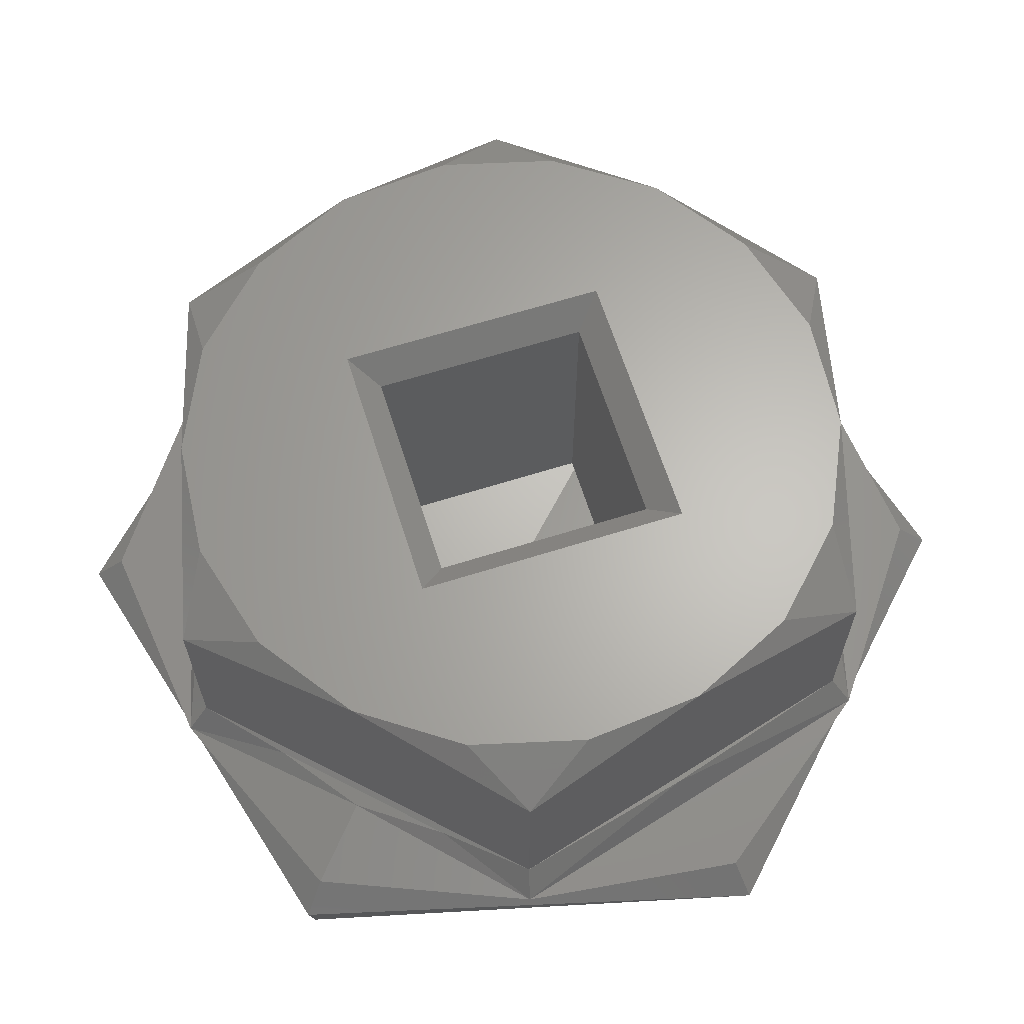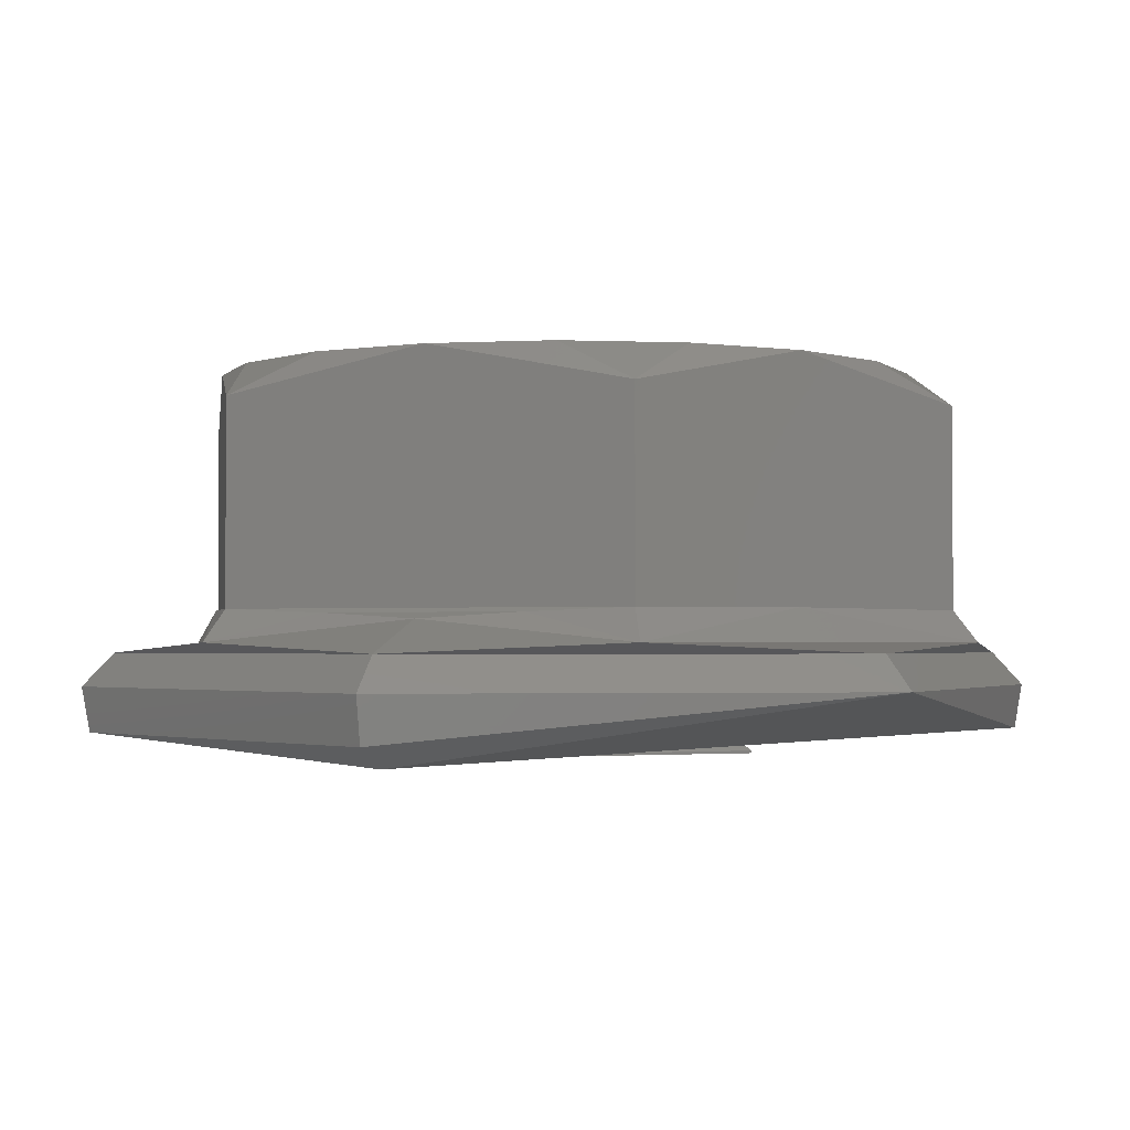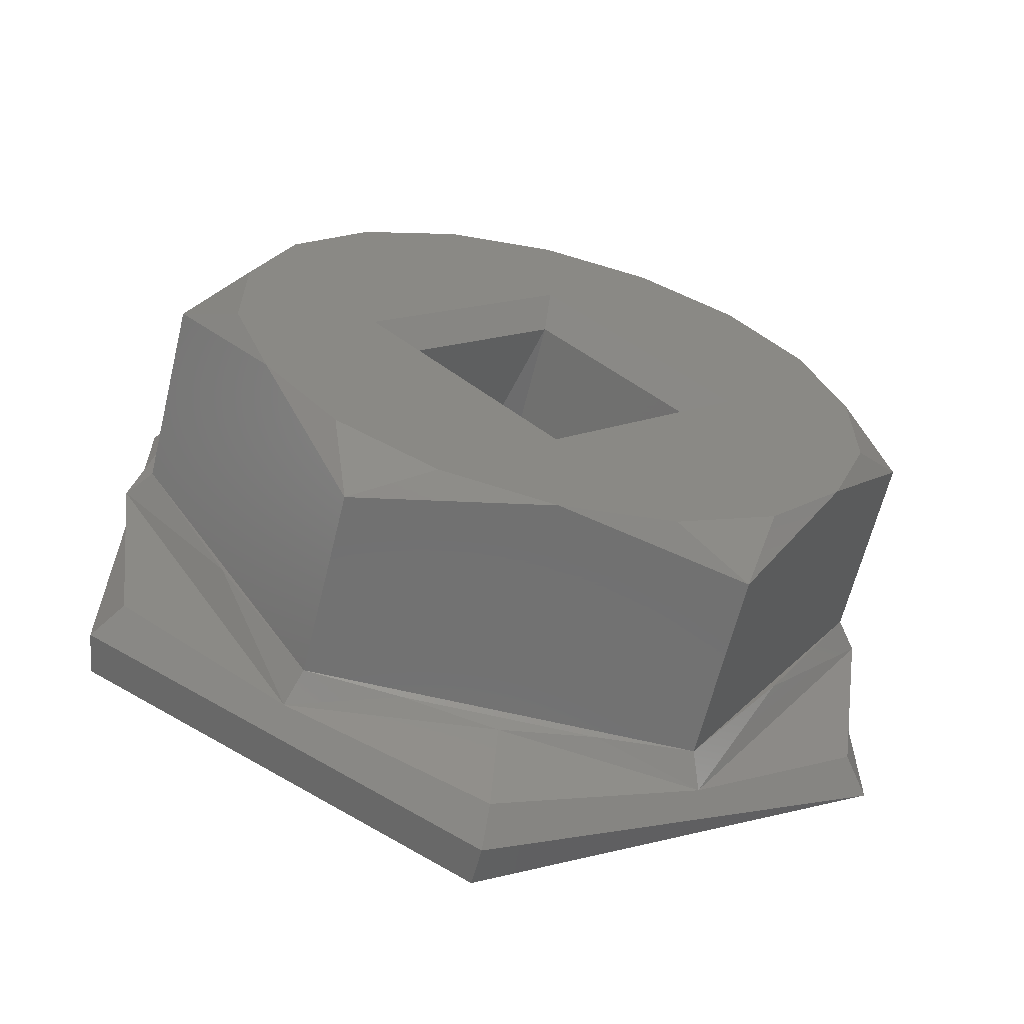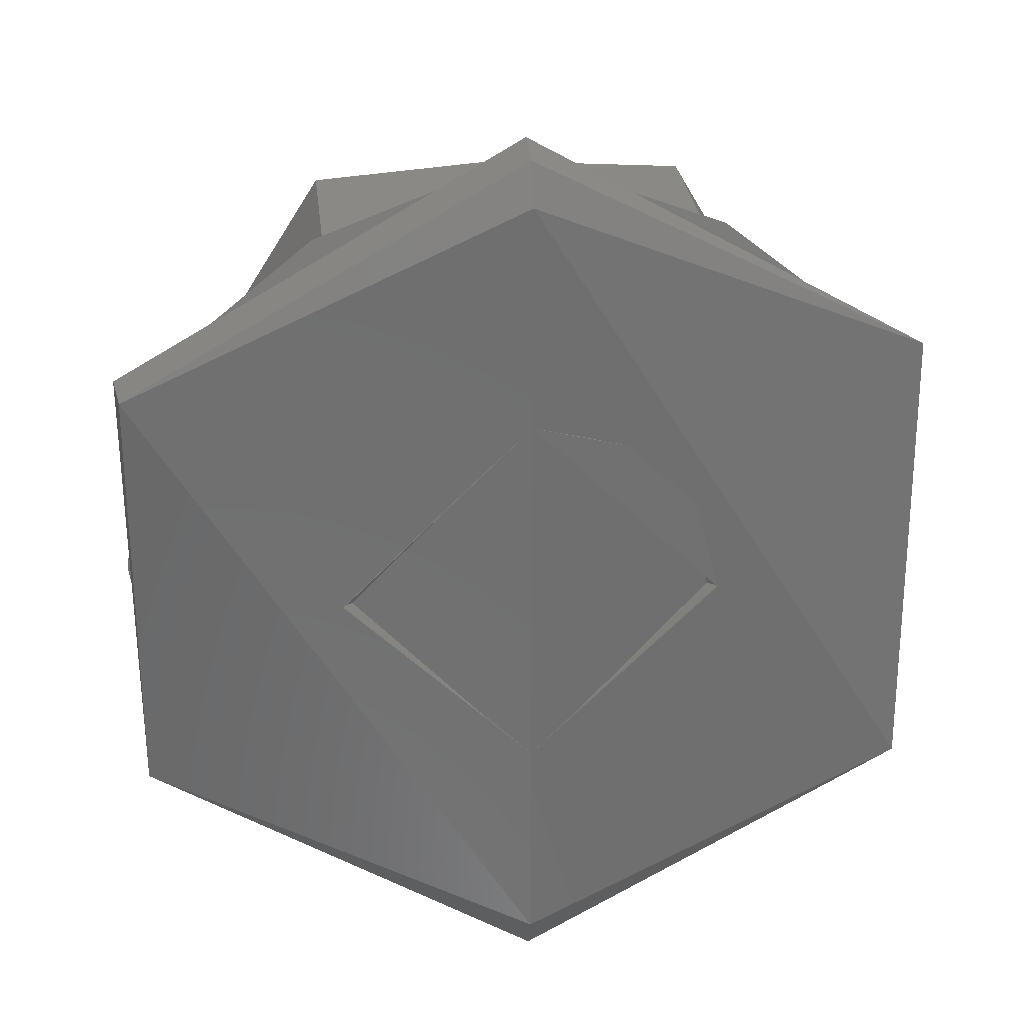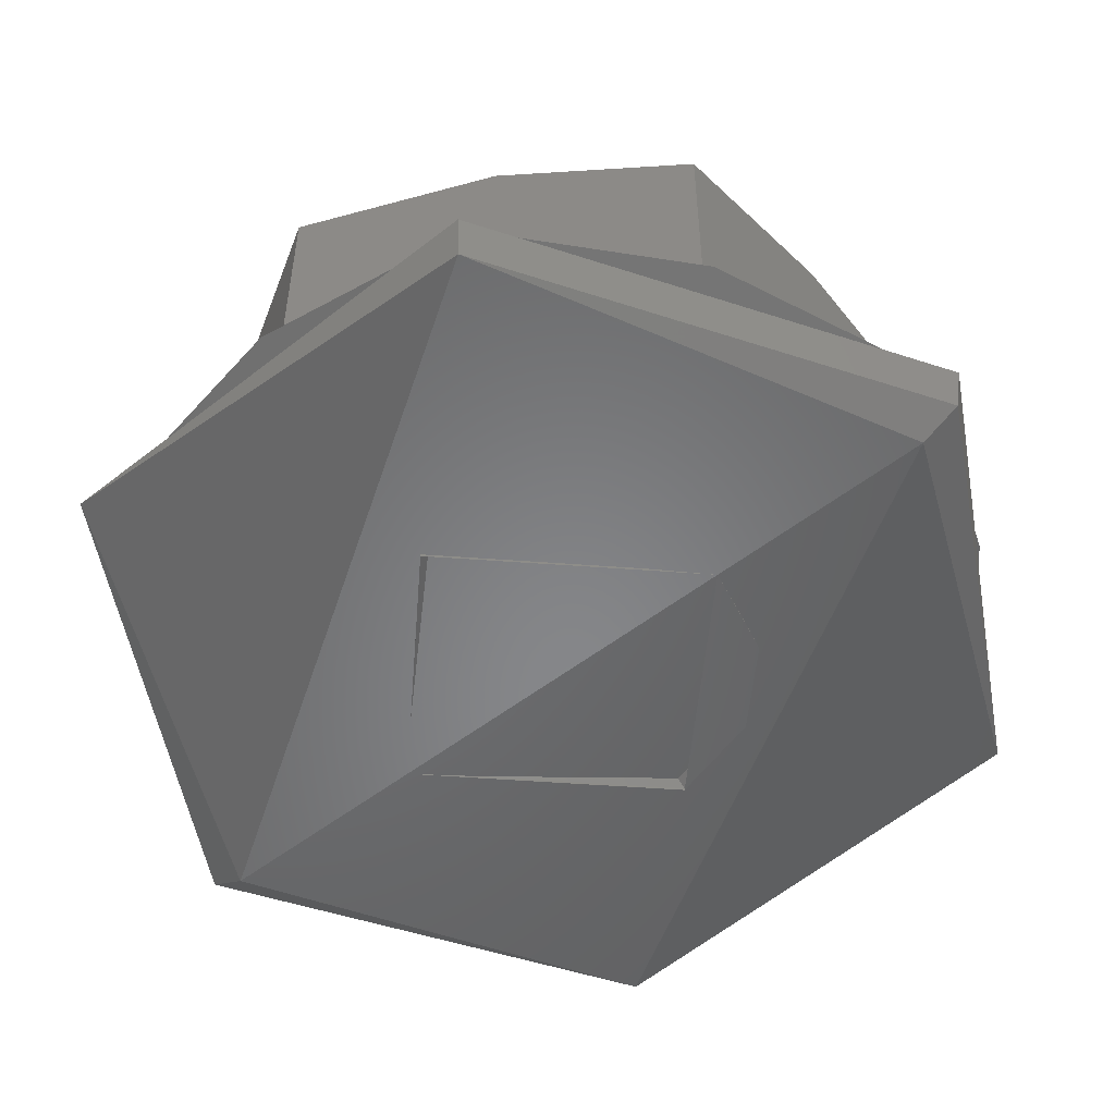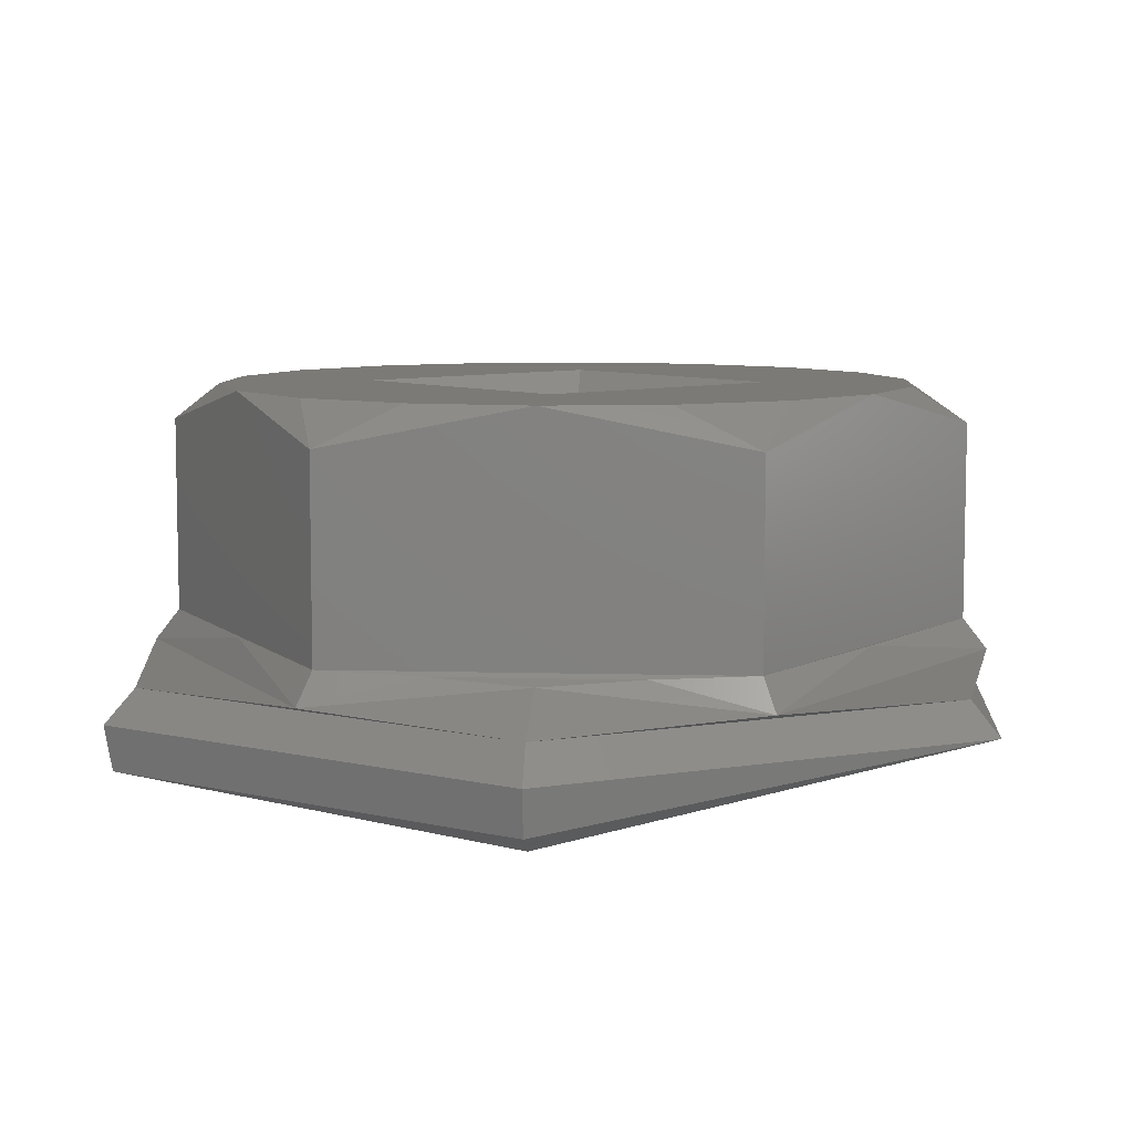
<metadata>
{"format":"stl","ext":"stl","renderer":"f3d","projection":"perspective","resolution":1024,"background":"white","views":[{"elev":64.6,"azim":-152.6,"up":"+Z"},{"elev":-1.8,"azim":21.3,"up":"+Z"},{"elev":-63.1,"azim":-13.7,"up":"+Y"},{"elev":28.6,"azim":173.6,"up":"+Y"},{"elev":-51.6,"azim":130.4,"up":"+Z"},{"elev":7.7,"azim":-175.6,"up":"+Z"}]}
</metadata>
<code>
# stl→obj: 84 verts, 170 faces
v 0.05118 -0.1698 0.7203
v 0.05145 -0.1699 0.7207
v 0.0554 -0.1677 0.7207
v 0.0554 -0.1673 0.7203
v 0.0554 -0.1674 0.7199
v 0.0554 -0.1678 0.7197
v 0.05125 -0.1746 0.7199
v 0.0554 -0.1766 0.7197
v 0.05118 -0.1747 0.7203
v 0.05145 -0.1745 0.7207
v 0.0554 -0.177 0.7199
v 0.0554 -0.1771 0.7203
v 0.0554 -0.1768 0.7207
v 0.05963 -0.1747 0.7203
v 0.05935 -0.1745 0.7207
v 0.05956 -0.1698 0.7199
v 0.05963 -0.1698 0.7203
v 0.05935 -0.1699 0.7207
v 0.05326 -0.1759 0.7208
v 0.0554 -0.1759 0.721
v 0.05112 -0.1722 0.7208
v 0.05326 -0.1685 0.7208
v 0.0554 -0.1685 0.721
v 0.05755 -0.1685 0.7208
v 0.05969 -0.1722 0.7208
v 0.05755 -0.1759 0.7208
v 0.0544 -0.1758 0.721
v 0.05338 -0.1757 0.7211
v 0.05743 -0.1757 0.7211
v 0.0564 -0.1758 0.721
v 0.05237 -0.1741 0.7211
v 0.05136 -0.1722 0.7211
v 0.05237 -0.1704 0.7211
v 0.05338 -0.1687 0.7211
v 0.05641 -0.1687 0.721
v 0.05743 -0.1687 0.7211
v 0.0544 -0.1687 0.721
v 0.0554 -0.1687 0.7235
v 0.05338 -0.1687 0.7231
v 0.05743 -0.1687 0.7231
v 0.05315 -0.1695 0.7235
v 0.05421 -0.1689 0.7235
v 0.05237 -0.1705 0.7235
v 0.0534 -0.1722 0.7235
v 0.05237 -0.174 0.7235
v 0.05315 -0.1749 0.7235
v 0.05196 -0.1716 0.7235
v 0.05196 -0.1728 0.7235
v 0.0554 -0.1742 0.7235
v 0.0554 -0.1757 0.7235
v 0.0566 -0.1755 0.7235
v 0.05421 -0.1755 0.7235
v 0.05765 -0.1749 0.7235
v 0.0554 -0.1702 0.7235
v 0.0574 -0.1722 0.7235
v 0.05844 -0.174 0.7235
v 0.05885 -0.1728 0.7235
v 0.05885 -0.1716 0.7235
v 0.0566 -0.1689 0.7235
v 0.05844 -0.1705 0.7235
v 0.05765 -0.1695 0.7235
v 0.05945 -0.1722 0.7231
v 0.05945 -0.1722 0.7211
v 0.05844 -0.1704 0.7211
v 0.05844 -0.1741 0.7211
v 0.05743 -0.1757 0.7231
v 0.05338 -0.1757 0.7231
v 0.05136 -0.1722 0.7231
v 0.0554 -0.1706 0.7232
v 0.0538 -0.1722 0.7232
v 0.0554 -0.1738 0.7232
v 0.057 -0.1722 0.7232
v 0.0546 -0.1708 0.72
v 0.0554 -0.1706 0.72
v 0.05402 -0.1714 0.72
v 0.0538 -0.1722 0.72
v 0.0554 -0.1738 0.72
v 0.057 -0.1722 0.72
v 0.05367 -0.1712 0.7197
v 0.0534 -0.1722 0.7197
v 0.0544 -0.1705 0.7197
v 0.0554 -0.1702 0.7197
v 0.0574 -0.1722 0.7197
v 0.0554 -0.1742 0.7197
f 1 2 3
f 1 3 4
f 1 4 5
f 1 5 6
f 7 6 8
f 7 1 6
f 9 10 2
f 9 1 7
f 9 2 1
f 11 7 8
f 12 13 10
f 12 10 9
f 12 7 11
f 12 9 7
f 14 15 13
f 14 13 12
f 14 11 8
f 14 12 11
f 16 8 6
f 16 6 5
f 16 14 8
f 17 18 15
f 17 3 18
f 17 4 3
f 17 5 4
f 17 16 5
f 17 15 14
f 17 14 16
f 19 13 20
f 10 13 19
f 21 10 19
f 2 10 21
f 22 2 21
f 3 22 23
f 3 2 22
f 24 3 23
f 18 3 24
f 25 18 24
f 15 18 25
f 26 15 25
f 13 26 20
f 13 15 26
f 27 28 19
f 27 29 28
f 27 19 20
f 30 26 29
f 30 20 26
f 30 29 27
f 30 27 20
f 31 32 21
f 31 28 32
f 31 19 28
f 31 21 19
f 33 32 34
f 33 21 32
f 33 22 21
f 33 34 22
f 35 34 36
f 35 24 23
f 35 36 24
f 37 22 34
f 37 23 22
f 37 35 23
f 37 34 35
f 38 36 34
f 38 34 39
f 40 36 38
f 39 41 42
f 39 43 41
f 38 39 42
f 44 45 46
f 44 47 48
f 44 48 45
f 49 50 51
f 49 46 52
f 49 52 50
f 49 44 46
f 43 47 44
f 53 49 51
f 41 43 44
f 54 41 44
f 55 53 56
f 55 49 53
f 42 41 54
f 57 55 56
f 38 42 54
f 58 55 57
f 59 38 54
f 60 55 58
f 61 54 55
f 61 59 54
f 61 55 60
f 40 59 61
f 40 38 59
f 60 40 61
f 60 62 63
f 60 63 36
f 40 60 36
f 64 25 24
f 64 63 25
f 64 36 63
f 64 24 36
f 65 63 29
f 65 25 63
f 65 26 25
f 65 29 26
f 56 66 29
f 56 29 63
f 62 56 63
f 62 58 57
f 62 60 58
f 56 62 57
f 50 67 28
f 50 28 29
f 66 50 29
f 45 68 32
f 45 32 28
f 67 45 28
f 67 52 46
f 67 50 52
f 45 67 46
f 43 39 34
f 43 34 32
f 68 43 32
f 68 48 47
f 68 45 48
f 43 68 47
f 66 53 51
f 66 56 53
f 50 66 51
f 44 69 54
f 44 70 69
f 49 71 70
f 49 70 44
f 55 72 71
f 55 71 49
f 54 69 72
f 54 72 55
f 69 73 74
f 70 75 73
f 70 76 75
f 70 73 69
f 71 77 76
f 71 76 70
f 72 78 77
f 72 77 71
f 69 74 78
f 69 78 72
f 79 76 80
f 79 75 76
f 81 73 75
f 81 75 79
f 82 74 73
f 82 73 81
f 83 78 74
f 83 74 82
f 84 77 78
f 84 78 83
f 80 76 77
f 80 77 84
f 81 82 82
f 79 80 82
f 79 82 81
f 80 80 79
f 84 84 80
f 84 80 80
f 83 83 84
f 83 84 84
f 82 82 83
f 82 83 83

</code>
